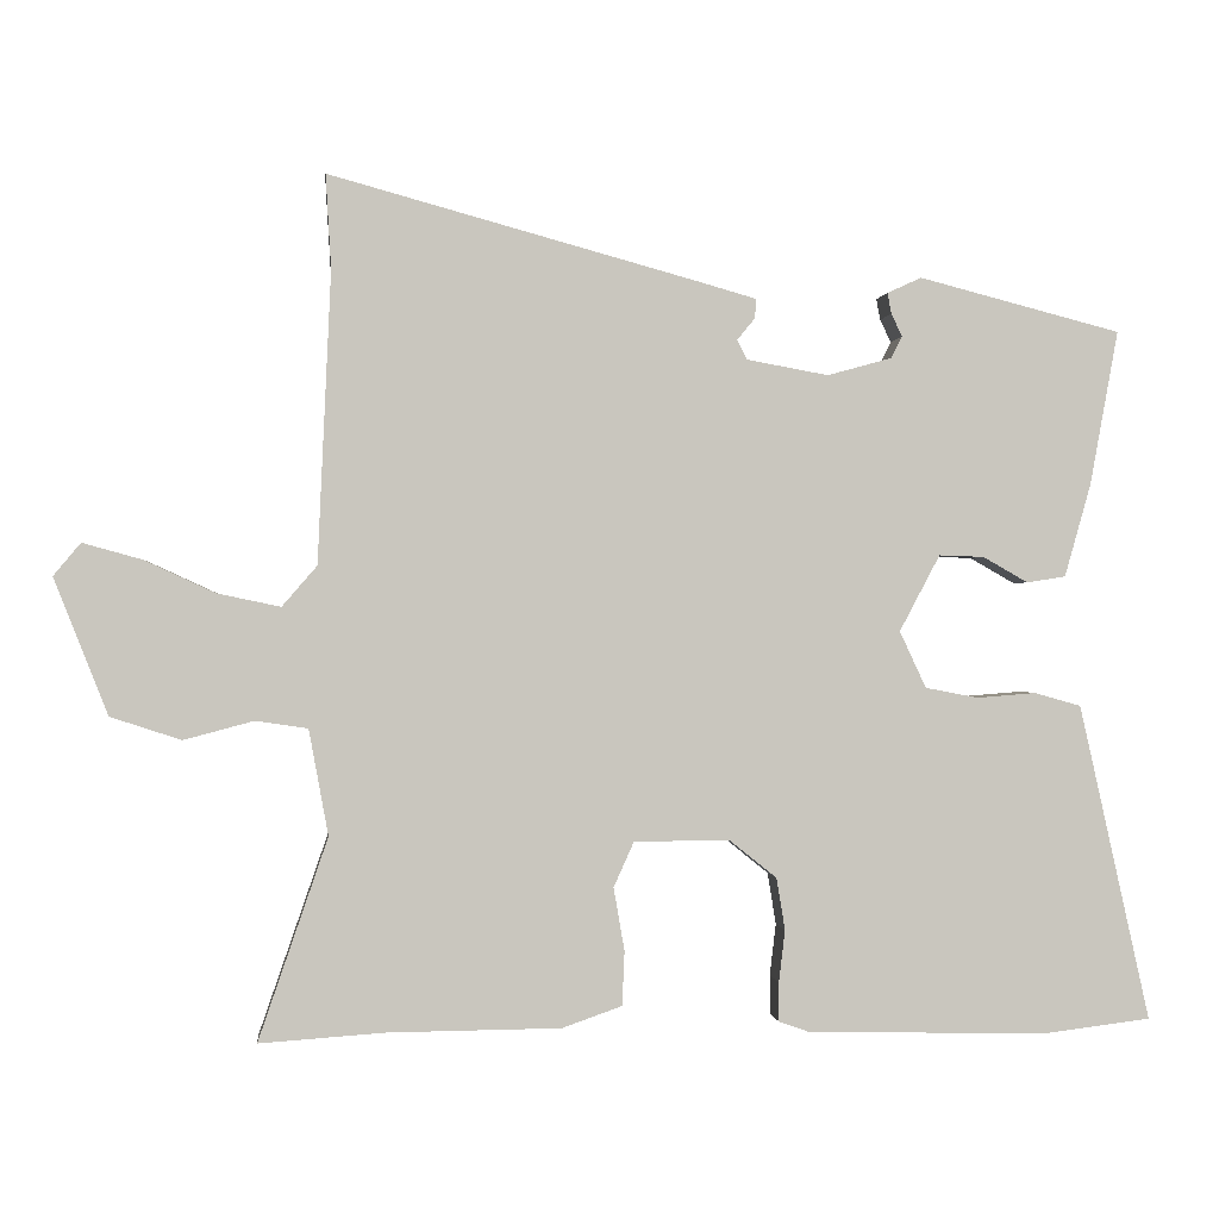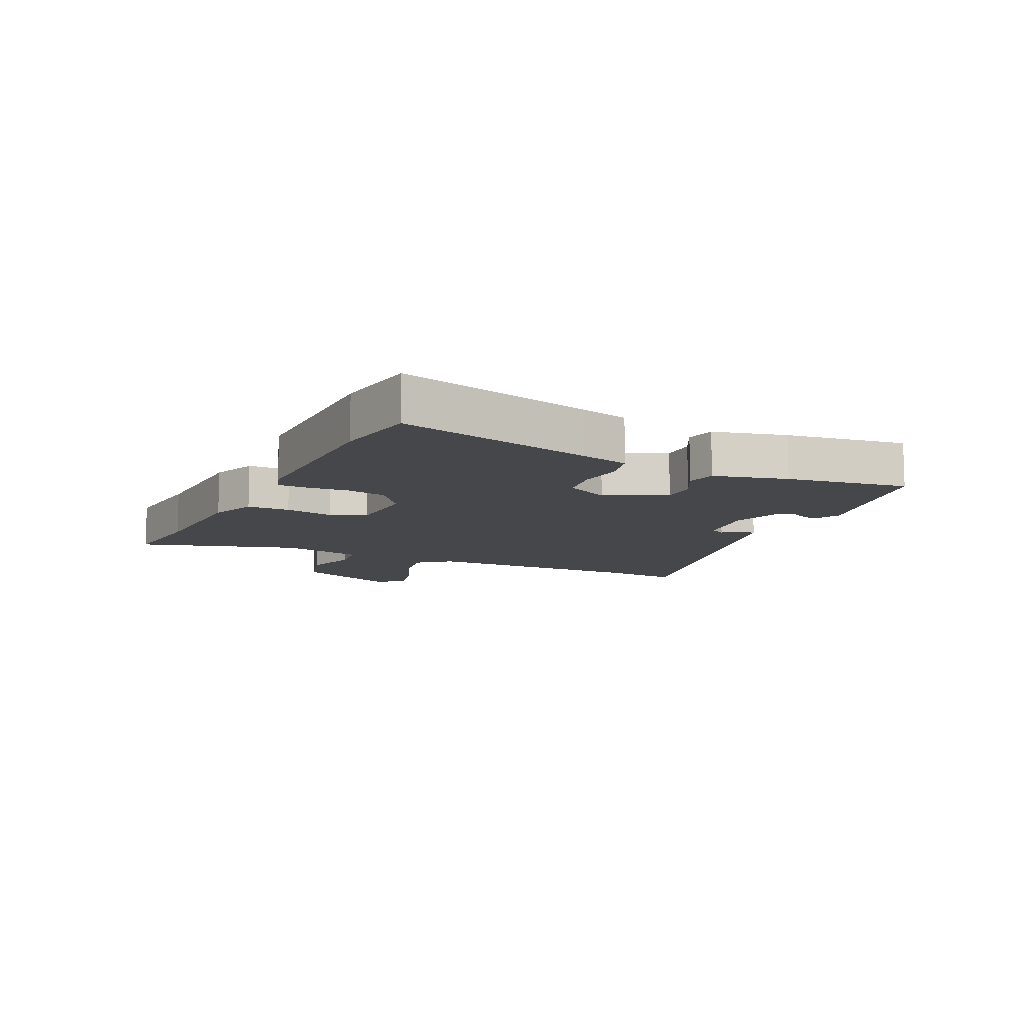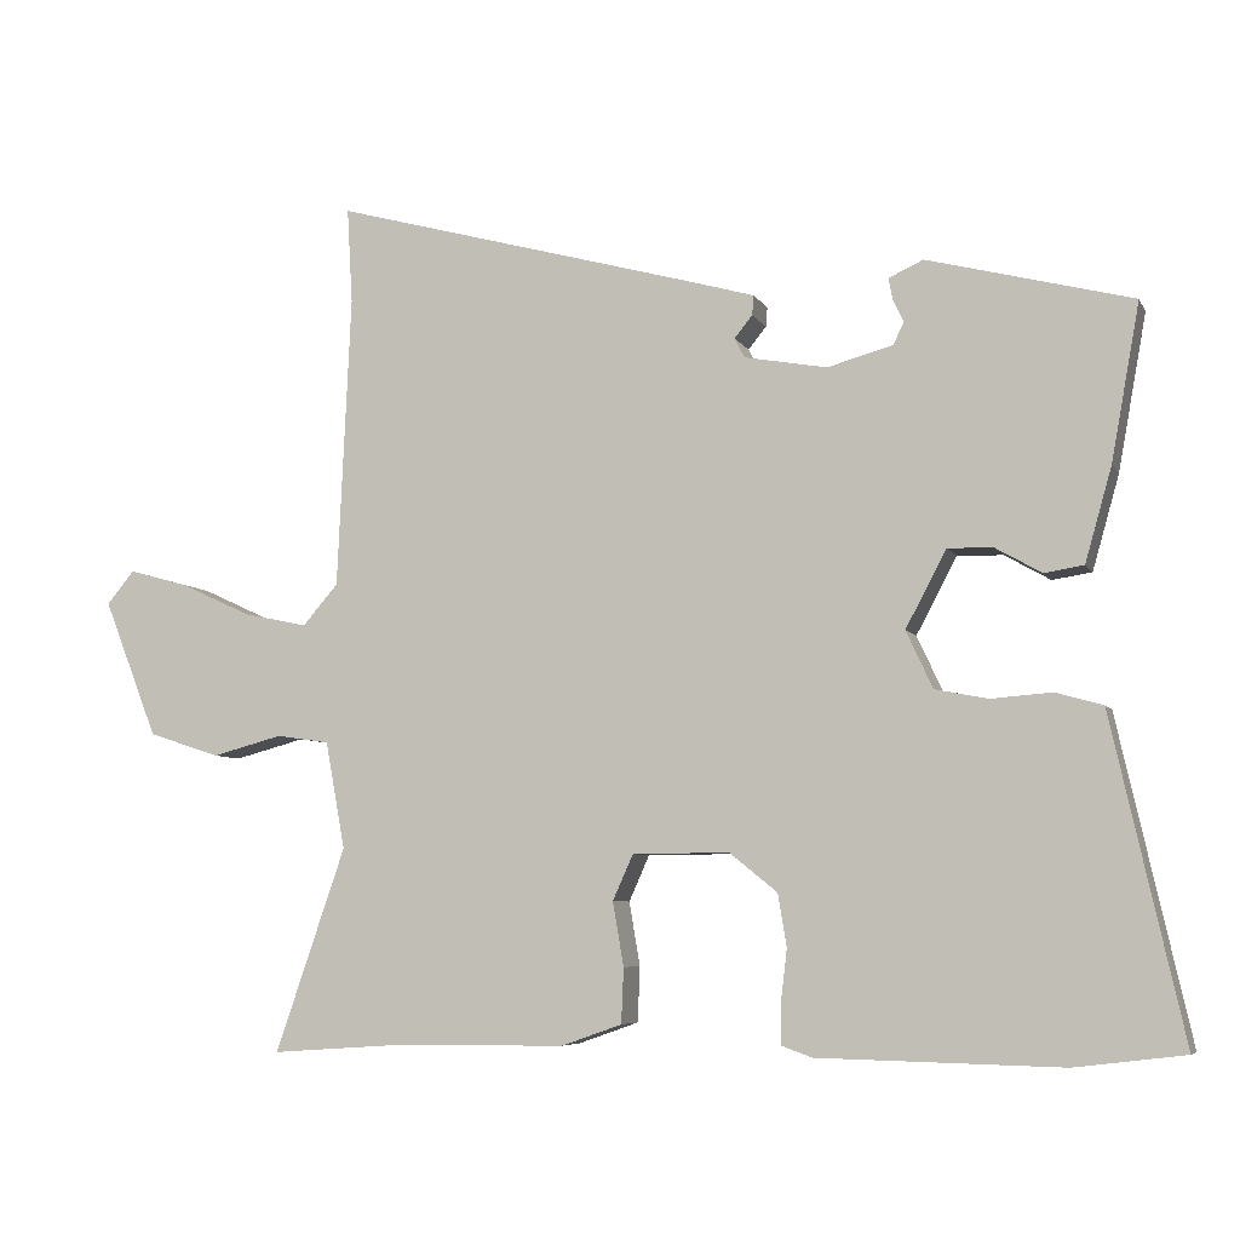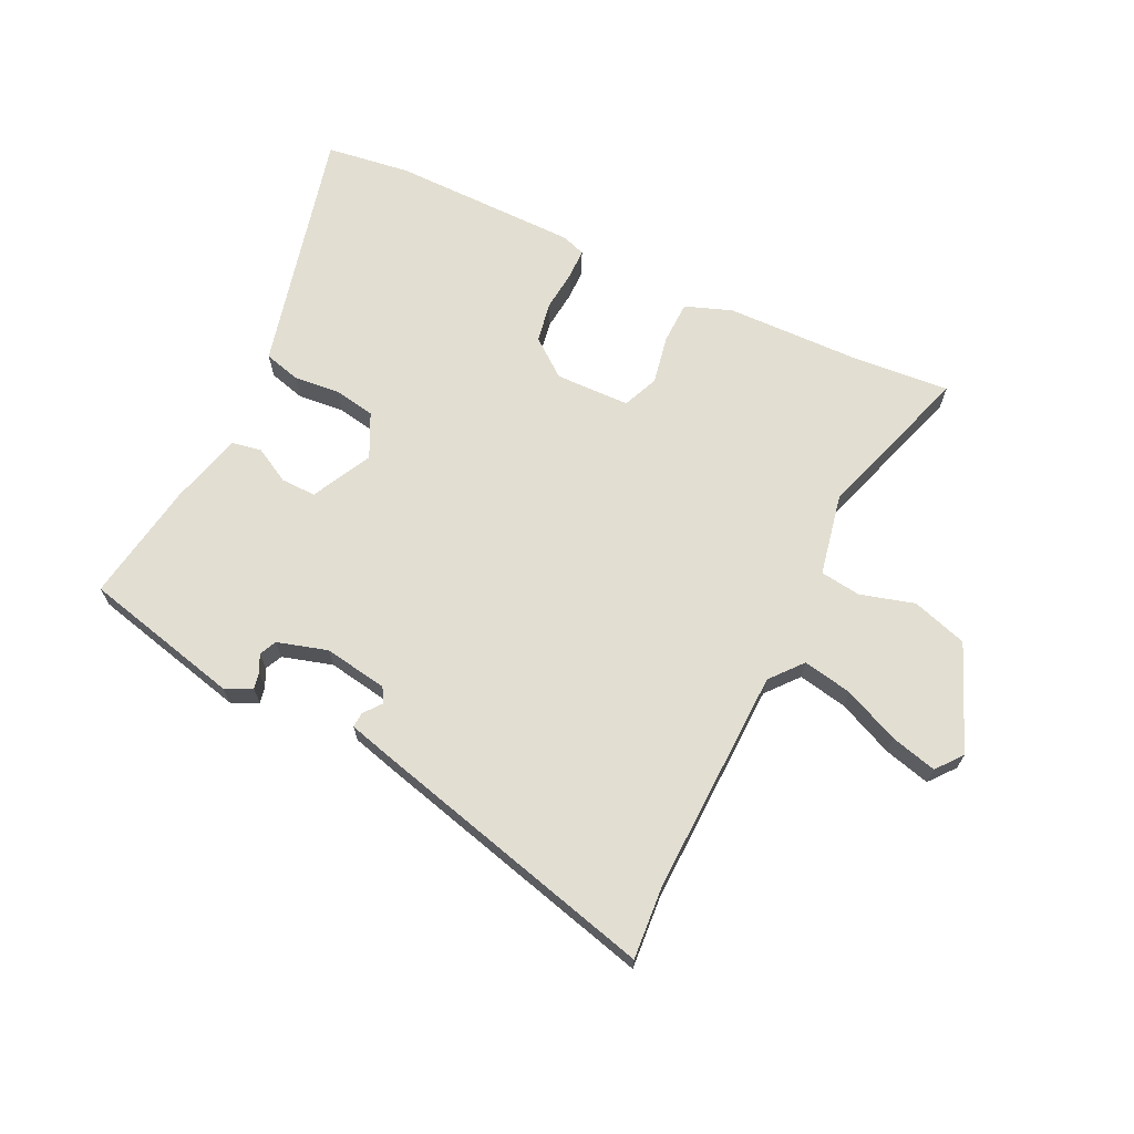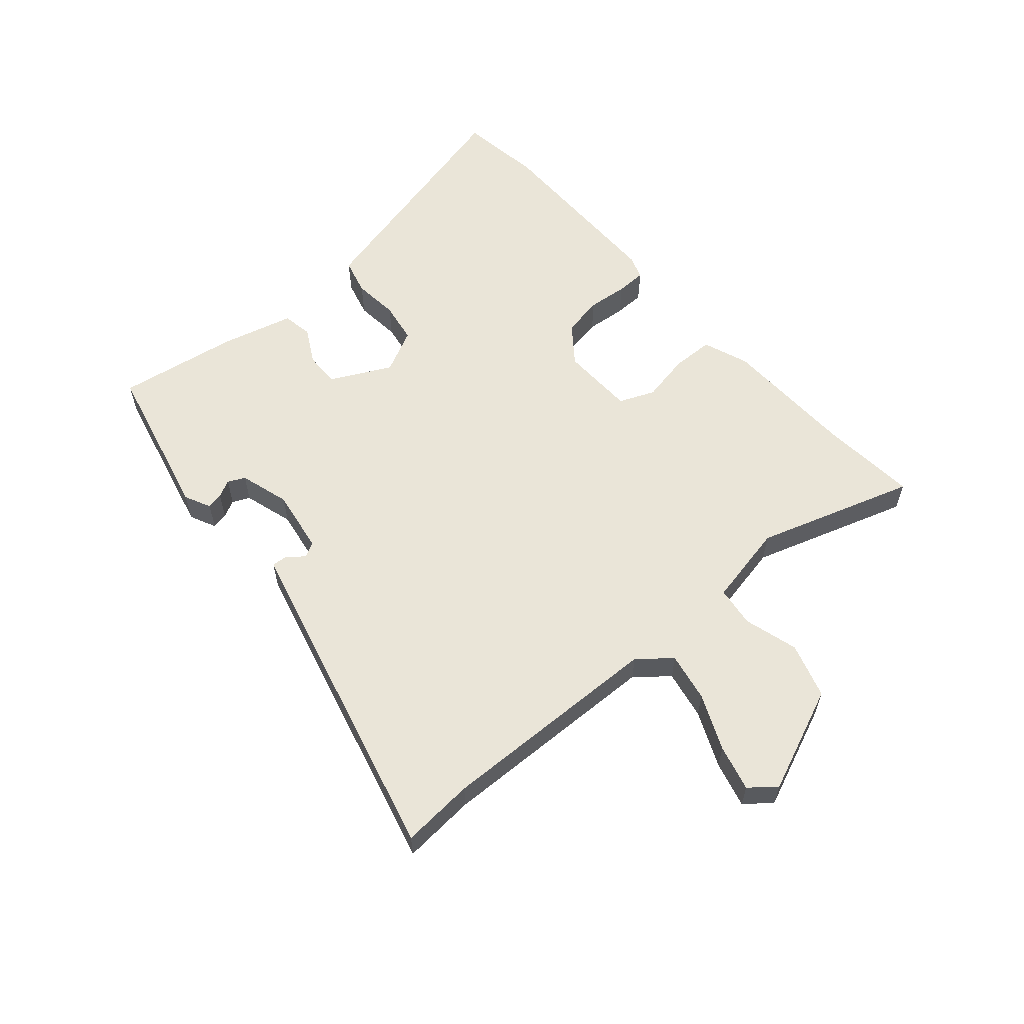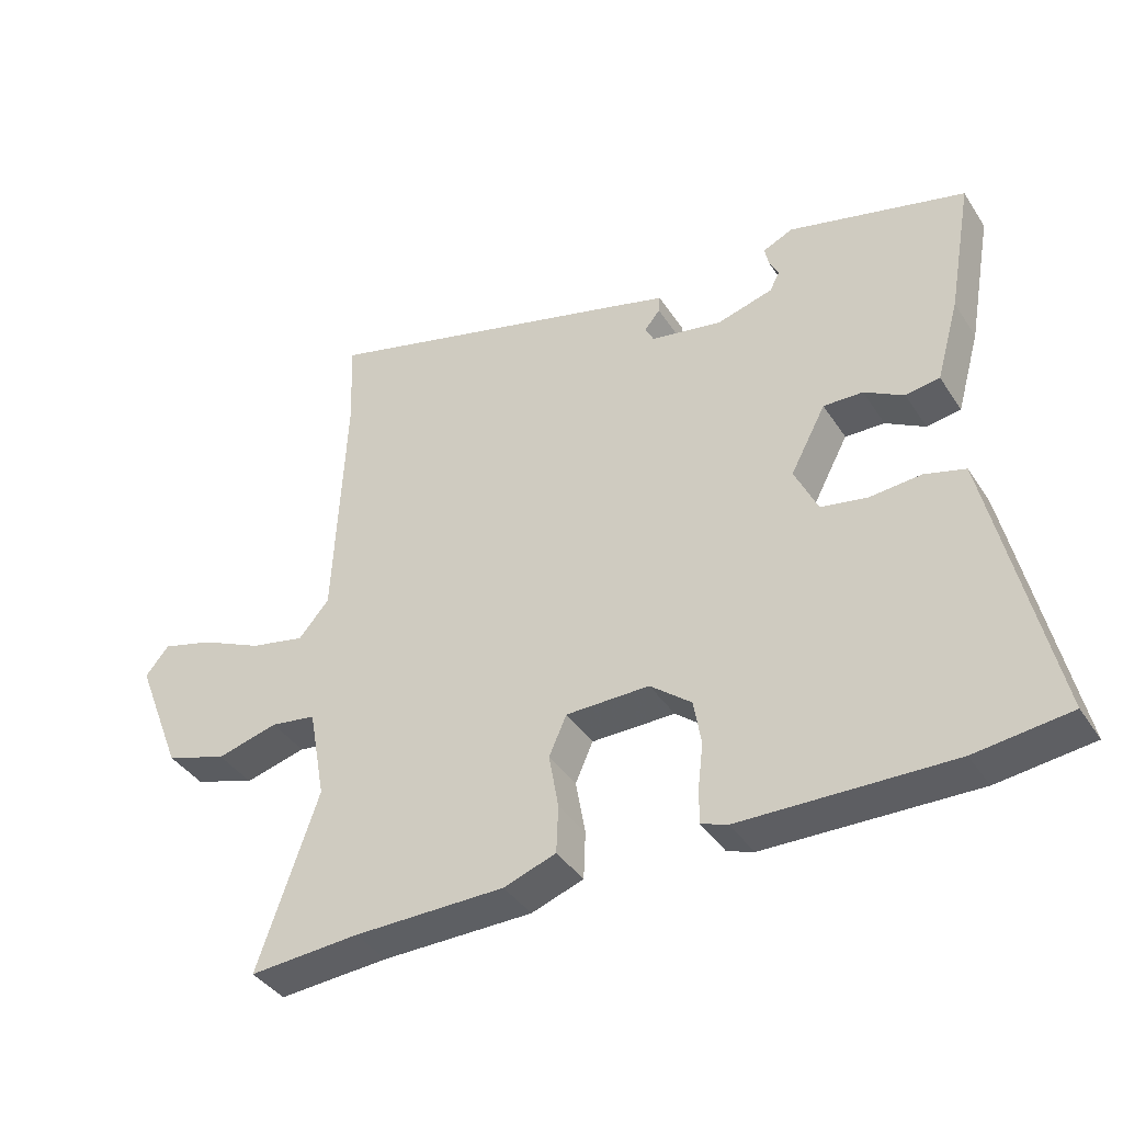
<metadata>
{"format":"obj","ext":"obj","renderer":"f3d","projection":"perspective","resolution":1024,"background":"white","views":[{"elev":-0.2,"azim":173.9,"up":"+Z"},{"elev":-10.3,"azim":-117.3,"up":"+Y"},{"elev":-6.3,"azim":-162.8,"up":"+Z"},{"elev":68.0,"azim":24.7,"up":"+Y"},{"elev":59.0,"azim":47.9,"up":"+Y"},{"elev":-39.6,"azim":-150.1,"up":"+Z"}]}
</metadata>
<code>
v -0.519 0.07 0.4
v -0.259 0.07 0.467
v -0.215 0.07 0.447
v -0.22 0.07 0.42
v -0.234 0.07 0.391
v -0.22 0.07 0.363
v -0.137 0.07 0.34
v -0.032 0.07 0.359
v -0.019 0.07 0.384
v -0.042 0.07 0.412
v -0.044 0.07 0.437
v 0.03 0.07 0.458
v 0.505 0.07 0.588
v 0.498 0.07 0.467
v 0.515 0.07 0.094
v 0.56 0.07 0.042
v 0.641 0.07 0.059
v 0.732 0.07 0.101
v 0.808 0.07 0.122
v 0.843 0.07 0.08
v 0.774 0.07 -0.095
v 0.683 0.07 -0.125
v 0.593 0.07 -0.101
v 0.526 0.07 -0.111
v 0.501 0.07 -0.247
v 0.59 0.07 -0.506
v 0.428 0.07 -0.495
v 0.206 0.07 -0.493
v 0.129 0.07 -0.466
v 0.126 0.07 -0.396
v 0.14 0.07 -0.315
v 0.114 0.07 -0.257
v -0.009 0.07 -0.256
v -0.07 0.07 -0.305
v -0.081 0.07 -0.372
v -0.073 0.07 -0.439
v -0.073 0.07 -0.489
v -0.112 0.07 -0.503
v -0.421 0.07 -0.51
v -0.56 0.07 -0.493
v -0.487 0.07 -0.166
v -0.469 0.07 -0.086
v -0.409 0.07 -0.069
v -0.333 0.07 -0.075
v -0.265 0.07 -0.062
v -0.231 0.07 0.011
v -0.283 0.07 0.109
v -0.341 0.07 0.107
v -0.399 0.07 0.074
v -0.449 0.07 0.082
v -0.483 0.07 0.202
v -0.519 0 0.4
v -0.259 0 0.467
v -0.215 0 0.447
v -0.22 0 0.42
v -0.234 0 0.391
v -0.22 0 0.363
v -0.137 0 0.34
v -0.032 0 0.359
v -0.019 0 0.384
v -0.042 0 0.412
v -0.044 0 0.437
v 0.03 0 0.458
v 0.505 0 0.588
v 0.498 0 0.467
v 0.515 0 0.094
v 0.56 0 0.042
v 0.641 0 0.059
v 0.732 0 0.101
v 0.808 0 0.122
v 0.843 0 0.08
v 0.774 0 -0.095
v 0.683 0 -0.125
v 0.593 0 -0.101
v 0.526 0 -0.111
v 0.501 0 -0.247
v 0.59 0 -0.506
v 0.428 0 -0.495
v 0.206 0 -0.493
v 0.129 0 -0.466
v 0.126 0 -0.396
v 0.14 0 -0.315
v 0.114 0 -0.257
v -0.009 0 -0.256
v -0.07 0 -0.305
v -0.081 0 -0.372
v -0.073 0 -0.439
v -0.073 0 -0.489
v -0.112 0 -0.503
v -0.421 0 -0.51
v -0.56 0 -0.493
v -0.487 0 -0.166
v -0.469 0 -0.086
v -0.409 0 -0.069
v -0.333 0 -0.075
v -0.265 0 -0.062
v -0.231 0 0.011
v -0.283 0 0.109
v -0.341 0 0.107
v -0.399 0 0.074
v -0.449 0 0.082
v -0.483 0 0.202
f 48 49 50 51
f 47 48 51 1
f 41 42 43 44
f 41 44 45
f 40 41 45
f 39 40 45
f 38 39 45 46
f 35 36 37 38
f 34 35 38 46
f 28 29 30 31
f 27 28 31
f 25 26 27 31
f 24 25 31 32
f 20 21 22 23
f 20 23 24
f 17 18 19 20
f 16 17 20 24
f 15 16 24 32
f 11 12 13 14
f 9 10 11 14
f 8 9 14 15
f 7 8 15 32
f 2 3 4 5
f 47 1 2 5
f 46 47 5 6
f 33 34 46 6
f 6 7 32 33
f 102 101 100 99
f 52 102 99 98
f 95 94 93 92
f 96 95 92
f 96 92 91
f 96 91 90
f 97 96 90 89
f 89 88 87 86
f 97 89 86 85
f 82 81 80 79
f 82 79 78
f 82 78 77 76
f 83 82 76 75
f 74 73 72 71
f 75 74 71
f 71 70 69 68
f 75 71 68 67
f 83 75 67 66
f 65 64 63 62
f 65 62 61 60
f 66 65 60 59
f 83 66 59 58
f 56 55 54 53
f 56 53 52 98
f 57 56 98 97
f 57 97 85 84
f 84 83 58 57
f 1 52 53 2
f 2 53 54 3
f 3 54 55 4
f 4 55 56 5
f 5 56 57 6
f 6 57 58 7
f 7 58 59 8
f 8 59 60 9
f 9 60 61 10
f 10 61 62 11
f 11 62 63 12
f 12 63 64 13
f 13 64 65 14
f 14 65 66 15
f 15 66 67 16
f 16 67 68 17
f 17 68 69 18
f 18 69 70 19
f 19 70 71 20
f 20 71 72 21
f 21 72 73 22
f 22 73 74 23
f 23 74 75 24
f 24 75 76 25
f 25 76 77 26
f 26 77 78 27
f 27 78 79 28
f 28 79 80 29
f 29 80 81 30
f 30 81 82 31
f 31 82 83 32
f 32 83 84 33
f 33 84 85 34
f 34 85 86 35
f 35 86 87 36
f 36 87 88 37
f 37 88 89 38
f 38 89 90 39
f 39 90 91 40
f 40 91 92 41
f 41 92 93 42
f 42 93 94 43
f 43 94 95 44
f 44 95 96 45
f 45 96 97 46
f 46 97 98 47
f 47 98 99 48
f 48 99 100 49
f 49 100 101 50
f 50 101 102 51
f 51 102 52 1

</code>
